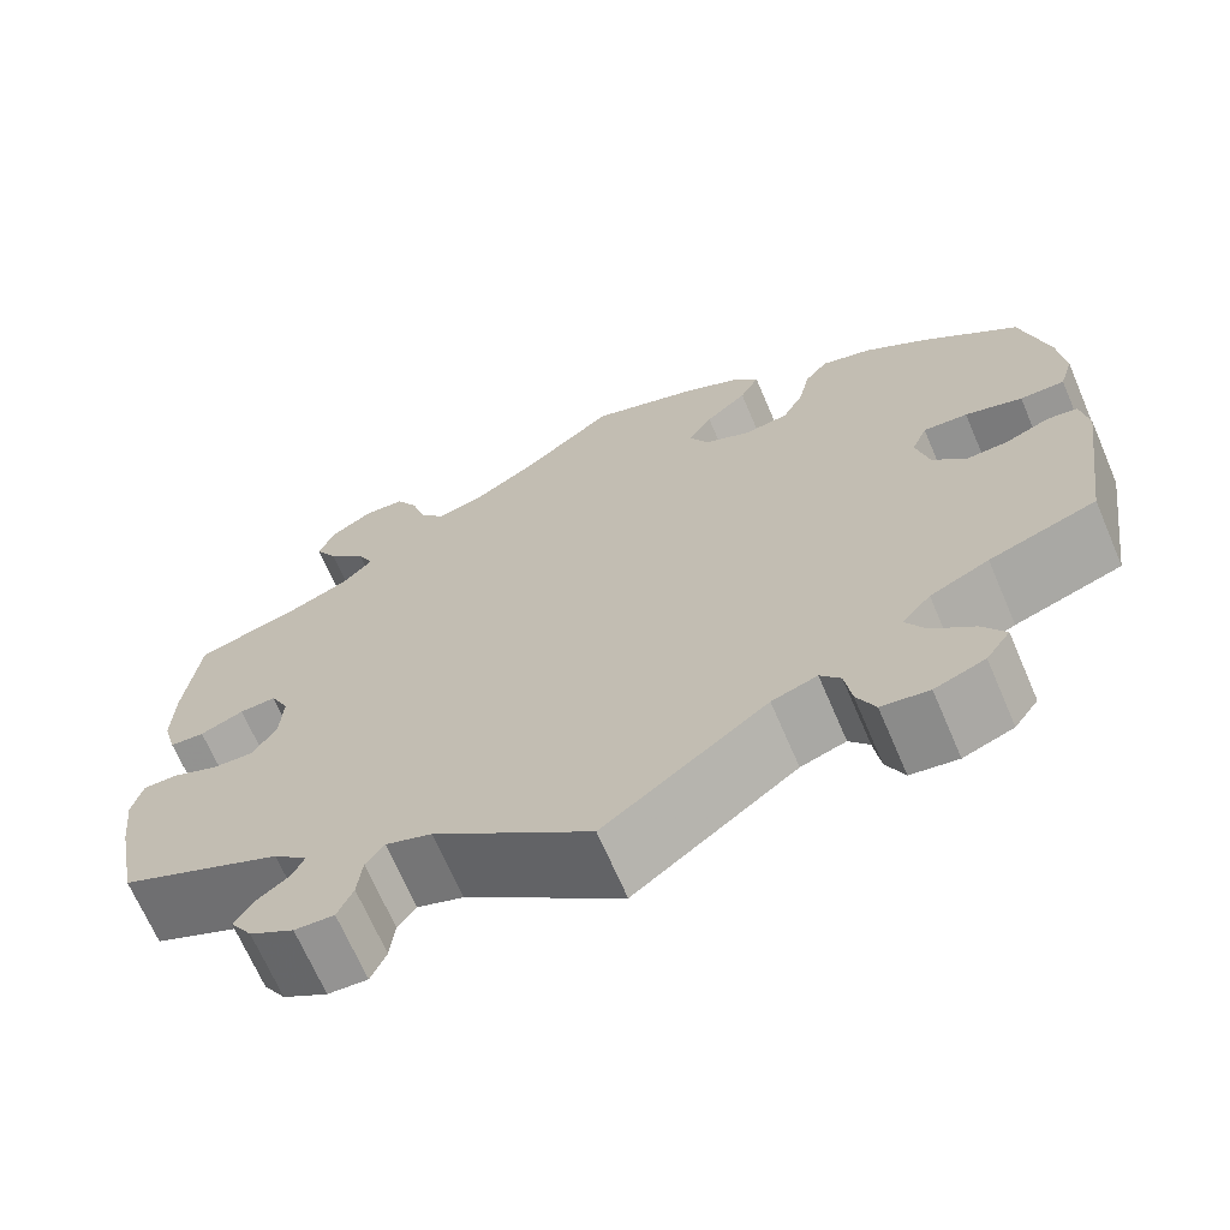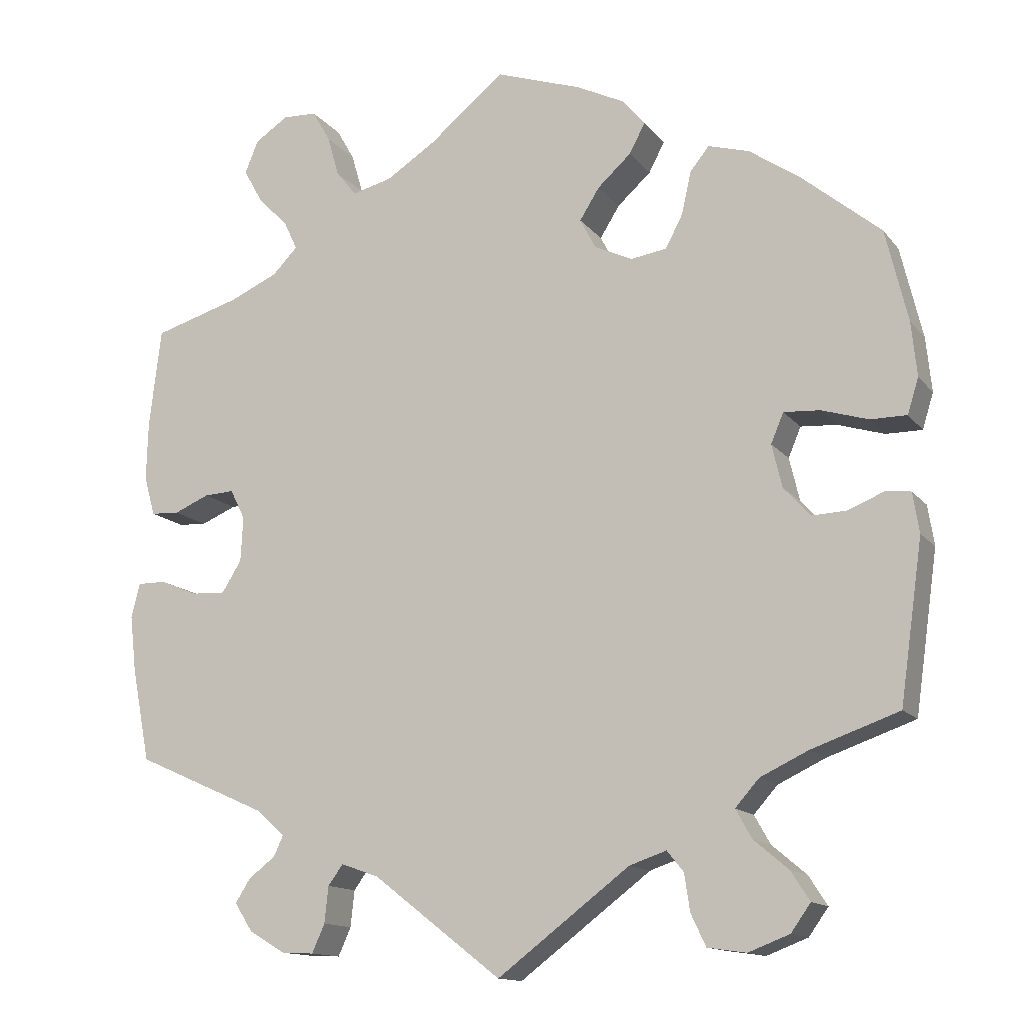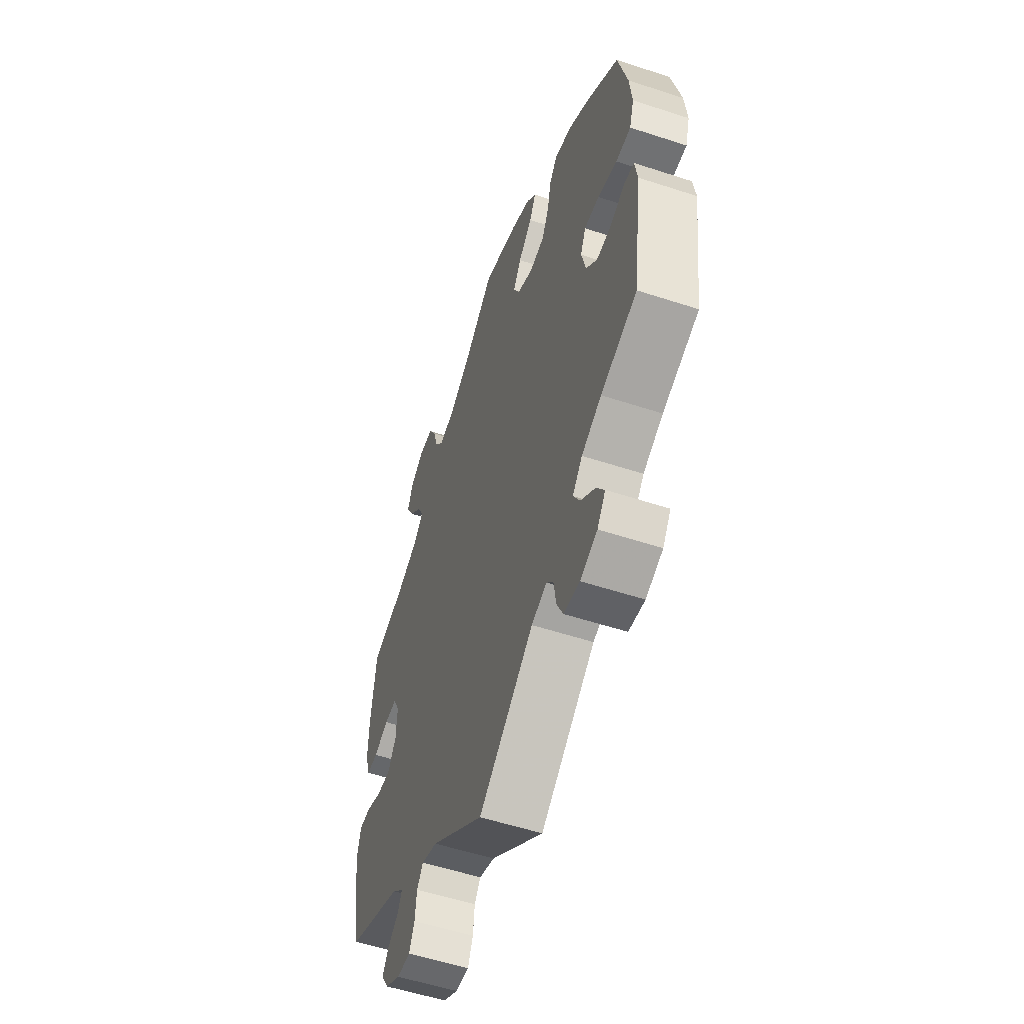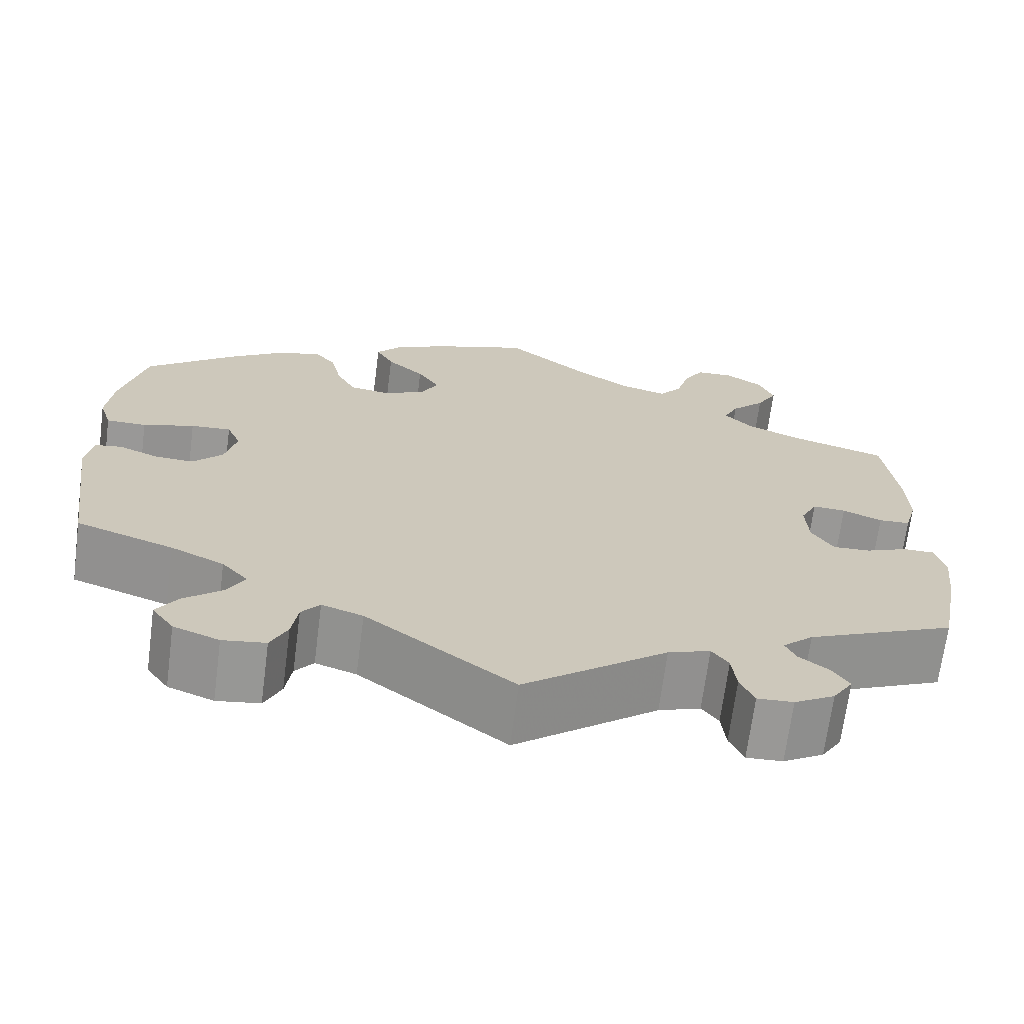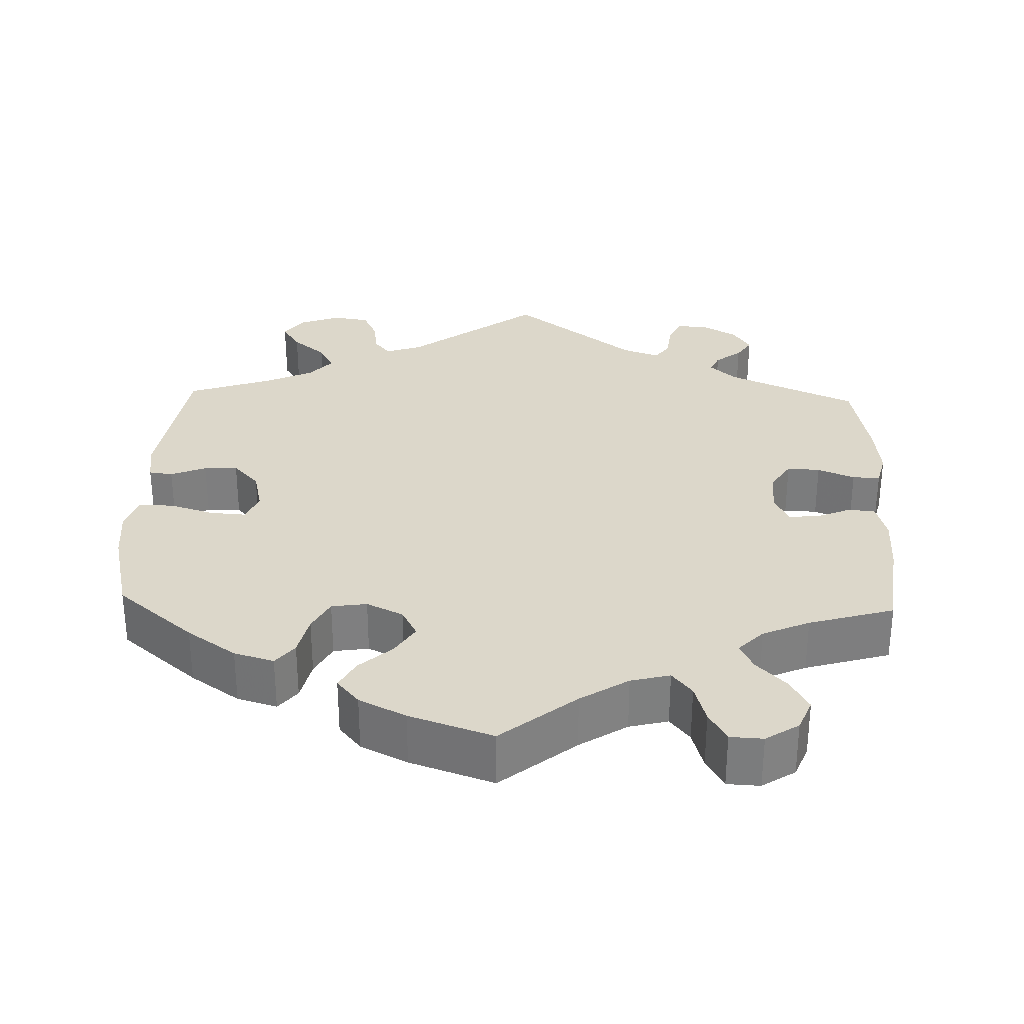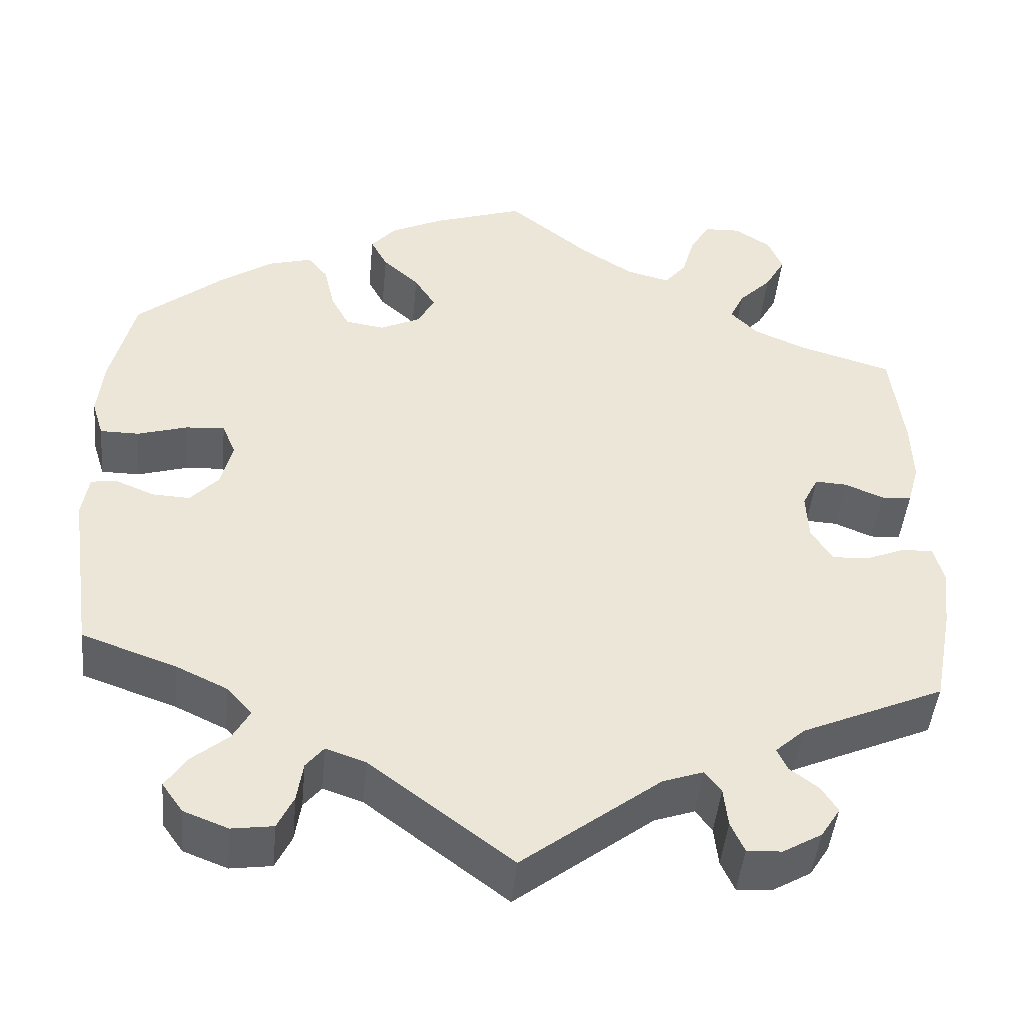
<metadata>
{"format":"obj","ext":"obj","renderer":"f3d","projection":"perspective","resolution":1024,"background":"white","views":[{"elev":-68.2,"azim":-156.8,"up":"+Z"},{"elev":-13.6,"azim":-156.3,"up":"+Z"},{"elev":-55.1,"azim":-109.1,"up":"+Z"},{"elev":-68.7,"azim":-7.4,"up":"+Z"},{"elev":30.7,"azim":2.0,"up":"+Y"},{"elev":-45.9,"azim":-5.5,"up":"+Z"}]}
</metadata>
<code>
v -0.399 0.07 0.373
v -0.335 0.07 0.417
v -0.283 0.07 0.432
v -0.259 0.07 0.402
v -0.247 0.07 0.348
v -0.225 0.07 0.306
v -0.179 0.07 0.299
v -0.131 0.07 0.322
v -0.111 0.07 0.36
v -0.136 0.07 0.4
v -0.179 0.07 0.439
v -0.199 0.07 0.477
v -0.17 0.07 0.511
v -0.109 0.07 0.541
v 0 0.07 0.578
v 0.097 0.07 0.499
v 0.159 0.07 0.459
v 0.21 0.07 0.446
v 0.236 0.07 0.478
v 0.251 0.07 0.53
v 0.274 0.07 0.57
v 0.317 0.07 0.572
v 0.36 0.07 0.544
v 0.377 0.07 0.502
v 0.353 0.07 0.459
v 0.314 0.07 0.419
v 0.297 0.07 0.383
v 0.329 0.07 0.35
v 0.39 0.07 0.323
v 0.501 0.07 0.29
v 0.516 0.07 0.164
v 0.518 0.07 0.089
v 0.504 0.07 0.039
v 0.468 0.07 0.037
v 0.423 0.07 0.056
v 0.385 0.07 0.058
v 0.366 0.07 0.02
v 0.369 0.07 -0.037
v 0.394 0.07 -0.077
v 0.437 0.07 -0.075
v 0.485 0.07 -0.055
v 0.521 0.07 -0.055
v 0.532 0.07 -0.099
v 0.524 0.07 -0.17
v 0.501 0.07 -0.289
v 0.332 0.07 -0.364
v 0.297 0.07 -0.396
v 0.309 0.07 -0.422
v 0.343 0.07 -0.448
v 0.362 0.07 -0.478
v 0.339 0.07 -0.514
v 0.293 0.07 -0.541
v 0.252 0.07 -0.543
v 0.236 0.07 -0.507
v 0.231 0.07 -0.461
v 0.212 0.07 -0.435
v 0.164 0.07 -0.452
v 0.001 0.07 -0.578
v -0.167 0.07 -0.451
v -0.214 0.07 -0.435
v -0.235 0.07 -0.461
v -0.242 0.07 -0.508
v -0.261 0.07 -0.548
v -0.31 0.07 -0.555
v -0.362 0.07 -0.535
v -0.387 0.07 -0.5
v -0.363 0.07 -0.463
v -0.319 0.07 -0.426
v -0.299 0.07 -0.39
v -0.329 0.07 -0.356
v -0.39 0.07 -0.327
v -0.501 0.07 -0.288
v -0.53 0.07 -0.085
v -0.522 0.07 -0.034
v -0.491 0.07 -0.03
v -0.445 0.07 -0.049
v -0.401 0.07 -0.051
v -0.367 0.07 -0.014
v -0.354 0.07 0.041
v -0.37 0.07 0.079
v -0.416 0.07 0.076
v -0.475 0.07 0.058
v -0.521 0.07 0.058
v -0.535 0.07 0.103
v -0.528 0.07 0.172
v -0.5 0.07 0.289
v -0.399 0 0.373
v -0.335 0 0.417
v -0.283 0 0.432
v -0.259 0 0.402
v -0.247 0 0.348
v -0.225 0 0.306
v -0.179 0 0.299
v -0.131 0 0.322
v -0.111 0 0.36
v -0.136 0 0.4
v -0.179 0 0.439
v -0.199 0 0.477
v -0.17 0 0.511
v -0.109 0 0.541
v 0 0 0.578
v 0.097 0 0.499
v 0.159 0 0.459
v 0.21 0 0.446
v 0.236 0 0.478
v 0.251 0 0.53
v 0.274 0 0.57
v 0.317 0 0.572
v 0.36 0 0.544
v 0.377 0 0.502
v 0.353 0 0.459
v 0.314 0 0.419
v 0.297 0 0.383
v 0.329 0 0.35
v 0.39 0 0.323
v 0.501 0 0.29
v 0.516 0 0.164
v 0.518 0 0.089
v 0.504 0 0.039
v 0.468 0 0.037
v 0.423 0 0.056
v 0.385 0 0.058
v 0.366 0 0.02
v 0.369 0 -0.037
v 0.394 0 -0.077
v 0.437 0 -0.075
v 0.485 0 -0.055
v 0.521 0 -0.055
v 0.532 0 -0.099
v 0.524 0 -0.17
v 0.501 0 -0.289
v 0.332 0 -0.364
v 0.297 0 -0.396
v 0.309 0 -0.422
v 0.343 0 -0.448
v 0.362 0 -0.478
v 0.339 0 -0.514
v 0.293 0 -0.541
v 0.252 0 -0.543
v 0.236 0 -0.507
v 0.231 0 -0.461
v 0.212 0 -0.435
v 0.164 0 -0.452
v 0.001 0 -0.578
v -0.167 0 -0.451
v -0.214 0 -0.435
v -0.235 0 -0.461
v -0.242 0 -0.508
v -0.261 0 -0.548
v -0.31 0 -0.555
v -0.362 0 -0.535
v -0.387 0 -0.5
v -0.363 0 -0.463
v -0.319 0 -0.426
v -0.299 0 -0.39
v -0.329 0 -0.356
v -0.39 0 -0.327
v -0.501 0 -0.288
v -0.53 0 -0.085
v -0.522 0 -0.034
v -0.491 0 -0.03
v -0.445 0 -0.049
v -0.401 0 -0.051
v -0.367 0 -0.014
v -0.354 0 0.041
v -0.37 0 0.079
v -0.416 0 0.076
v -0.475 0 0.058
v -0.521 0 0.058
v -0.535 0 0.103
v -0.528 0 0.172
v -0.5 0 0.289
f 81 82 83 84
f 80 81 84 85
f 73 74 75 76
f 71 72 73 76
f 70 71 76 77
f 69 70 77 78
f 65 66 67 68
f 65 68 69
f 64 65 69
f 61 62 63 64
f 61 64 69
f 60 61 69 78
f 57 58 59
f 56 57 59 60
f 52 53 54 55
f 52 55 56
f 51 52 56
f 48 49 50 51
f 47 48 51 56
f 46 47 56 60
f 40 41 42 43
f 39 40 43 44
f 32 33 34 35
f 32 35 36
f 29 30 31 32
f 28 29 32 36
f 27 28 36 37
f 23 24 25 26
f 23 26 27
f 22 23 27
f 19 20 21 22
f 18 19 22 27
f 17 18 27 37
f 13 14 15 16
f 10 11 12 13
f 9 10 13 16
f 8 9 16 17
f 2 3 4 5
f 2 5 6
f 1 2 6
f 80 85 86 1
f 46 60 78 79
f 39 44 45 46
f 38 39 46 79
f 7 8 17 37
f 6 7 37 38
f 38 79 80
f 1 6 38 80
f 170 169 168 167
f 171 170 167 166
f 162 161 160 159
f 162 159 158 157
f 163 162 157 156
f 164 163 156 155
f 154 153 152 151
f 155 154 151
f 155 151 150
f 150 149 148 147
f 155 150 147
f 164 155 147 146
f 145 144 143
f 146 145 143 142
f 141 140 139 138
f 142 141 138
f 142 138 137
f 137 136 135 134
f 142 137 134 133
f 146 142 133 132
f 129 128 127 126
f 130 129 126 125
f 121 120 119 118
f 122 121 118
f 118 117 116 115
f 122 118 115 114
f 123 122 114 113
f 112 111 110 109
f 113 112 109
f 113 109 108
f 108 107 106 105
f 113 108 105 104
f 123 113 104 103
f 102 101 100 99
f 99 98 97 96
f 102 99 96 95
f 103 102 95 94
f 91 90 89 88
f 92 91 88
f 92 88 87
f 87 172 171 166
f 165 164 146 132
f 132 131 130 125
f 165 132 125 124
f 123 103 94 93
f 124 123 93 92
f 166 165 124
f 166 124 92 87
f 1 87 88 2
f 2 88 89 3
f 3 89 90 4
f 4 90 91 5
f 5 91 92 6
f 6 92 93 7
f 7 93 94 8
f 8 94 95 9
f 9 95 96 10
f 10 96 97 11
f 11 97 98 12
f 12 98 99 13
f 13 99 100 14
f 14 100 101 15
f 15 101 102 16
f 16 102 103 17
f 17 103 104 18
f 18 104 105 19
f 19 105 106 20
f 20 106 107 21
f 21 107 108 22
f 22 108 109 23
f 23 109 110 24
f 24 110 111 25
f 25 111 112 26
f 26 112 113 27
f 27 113 114 28
f 28 114 115 29
f 29 115 116 30
f 30 116 117 31
f 31 117 118 32
f 32 118 119 33
f 33 119 120 34
f 34 120 121 35
f 35 121 122 36
f 36 122 123 37
f 37 123 124 38
f 38 124 125 39
f 39 125 126 40
f 40 126 127 41
f 41 127 128 42
f 42 128 129 43
f 43 129 130 44
f 44 130 131 45
f 45 131 132 46
f 46 132 133 47
f 47 133 134 48
f 48 134 135 49
f 49 135 136 50
f 50 136 137 51
f 51 137 138 52
f 52 138 139 53
f 53 139 140 54
f 54 140 141 55
f 55 141 142 56
f 56 142 143 57
f 57 143 144 58
f 58 144 145 59
f 59 145 146 60
f 60 146 147 61
f 61 147 148 62
f 62 148 149 63
f 63 149 150 64
f 64 150 151 65
f 65 151 152 66
f 66 152 153 67
f 67 153 154 68
f 68 154 155 69
f 69 155 156 70
f 70 156 157 71
f 71 157 158 72
f 72 158 159 73
f 73 159 160 74
f 74 160 161 75
f 75 161 162 76
f 76 162 163 77
f 77 163 164 78
f 78 164 165 79
f 79 165 166 80
f 80 166 167 81
f 81 167 168 82
f 82 168 169 83
f 83 169 170 84
f 84 170 171 85
f 85 171 172 86
f 86 172 87 1

</code>
